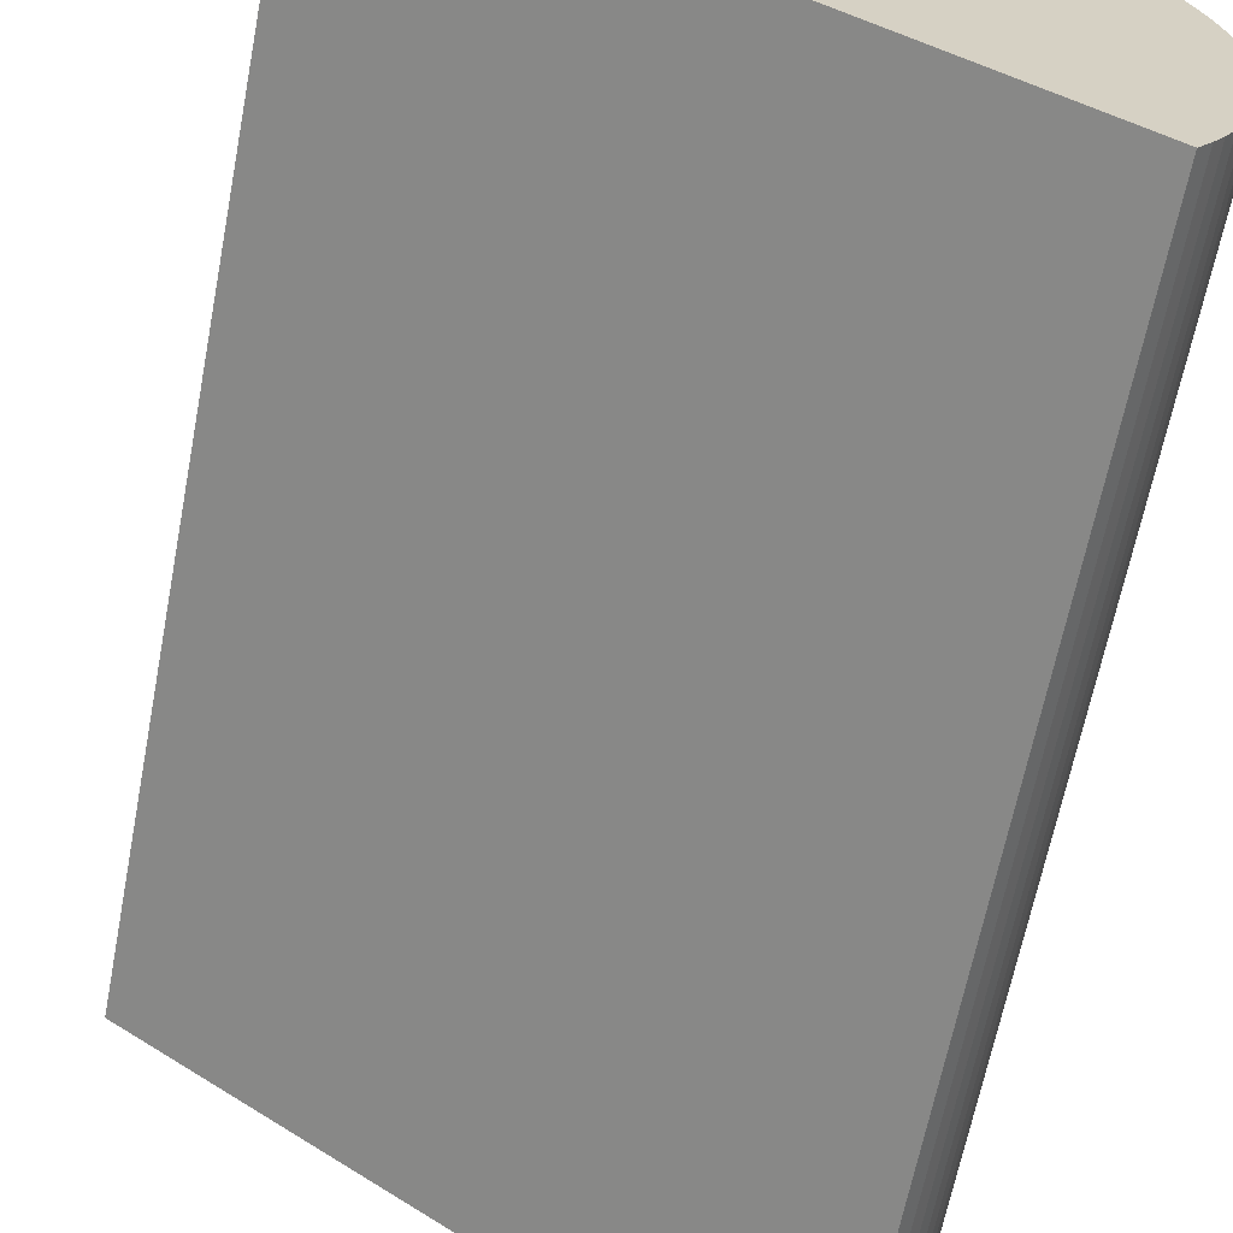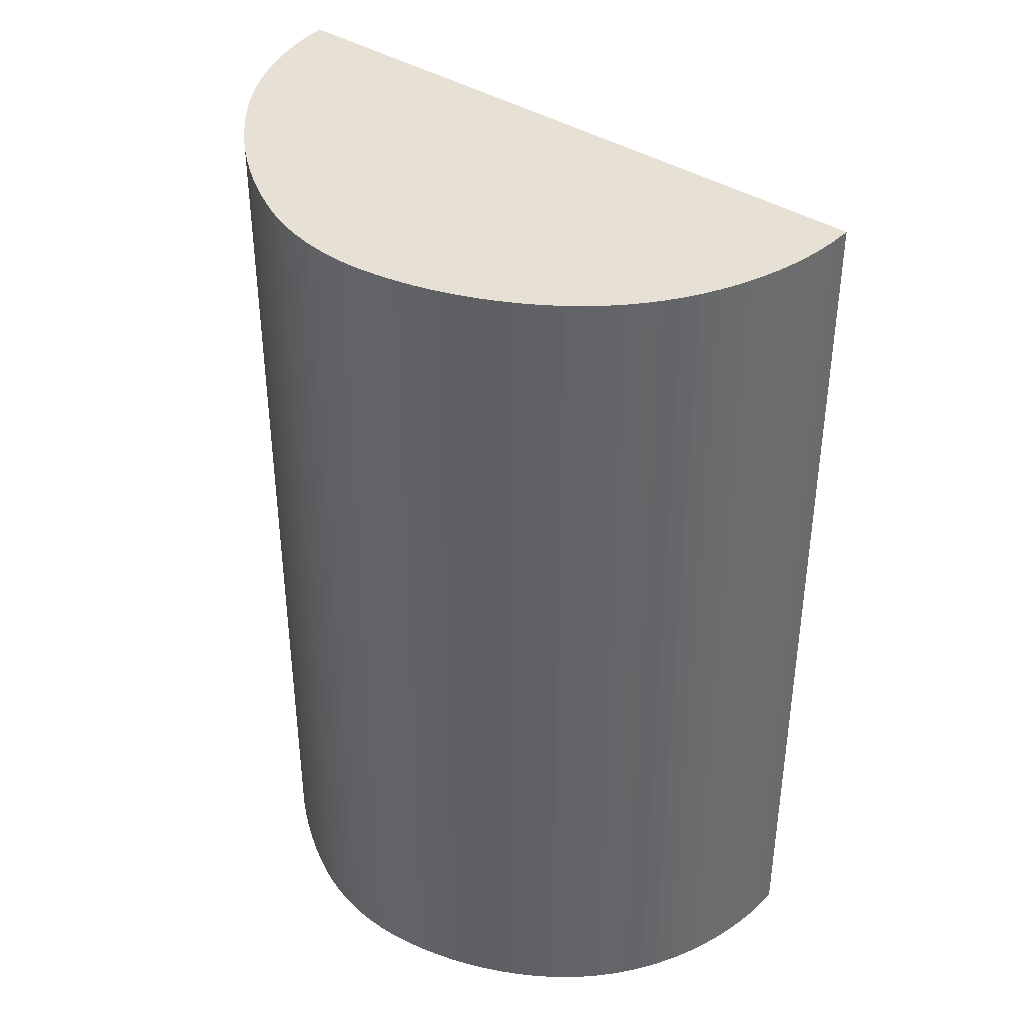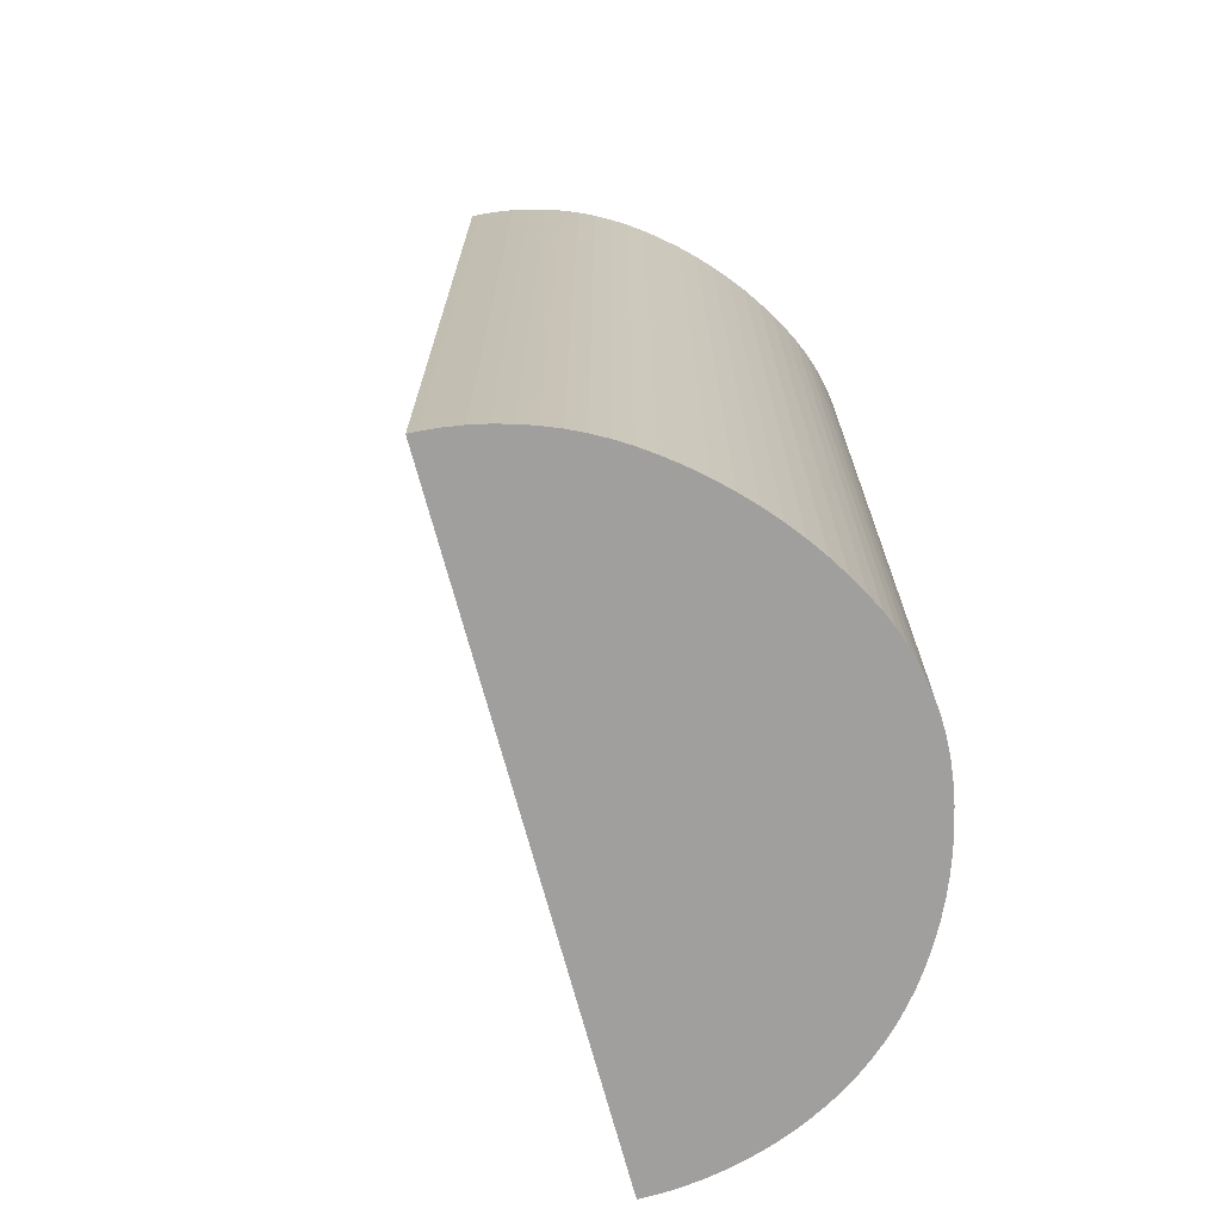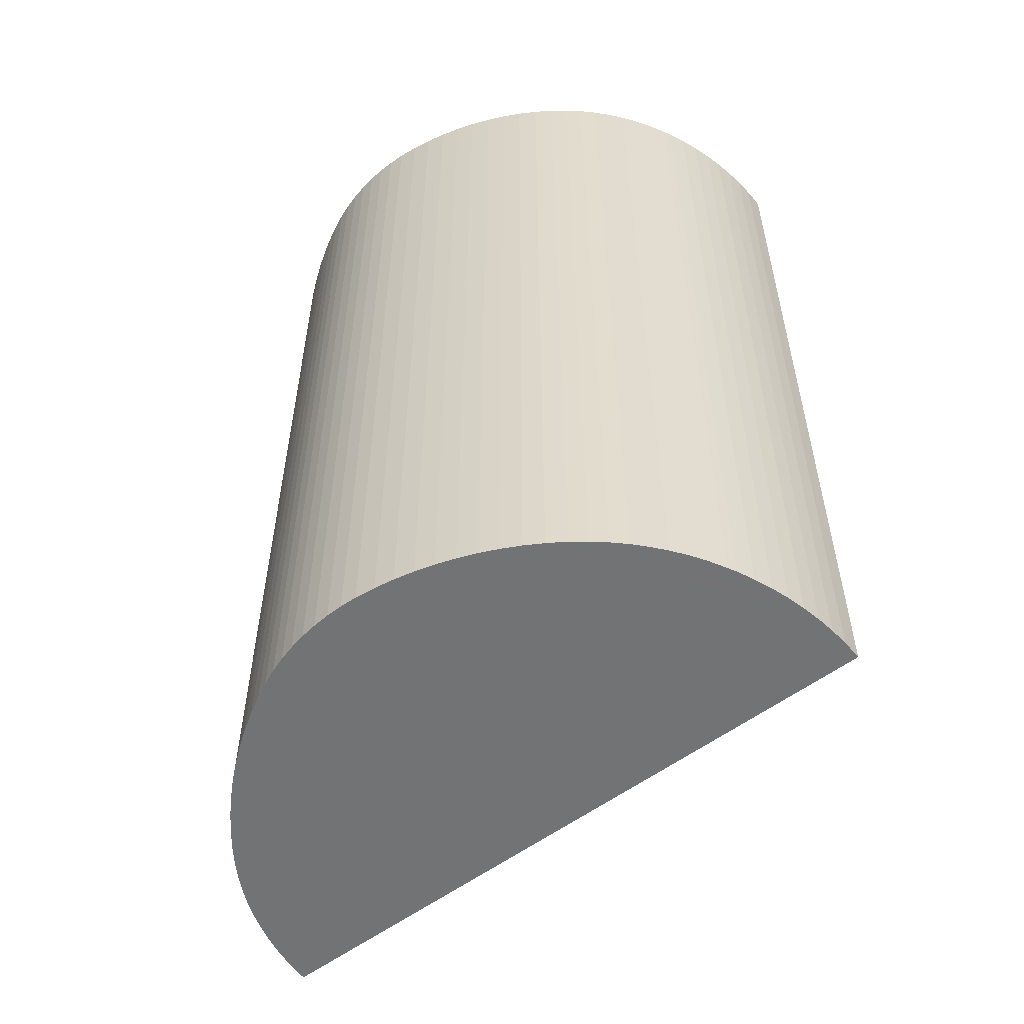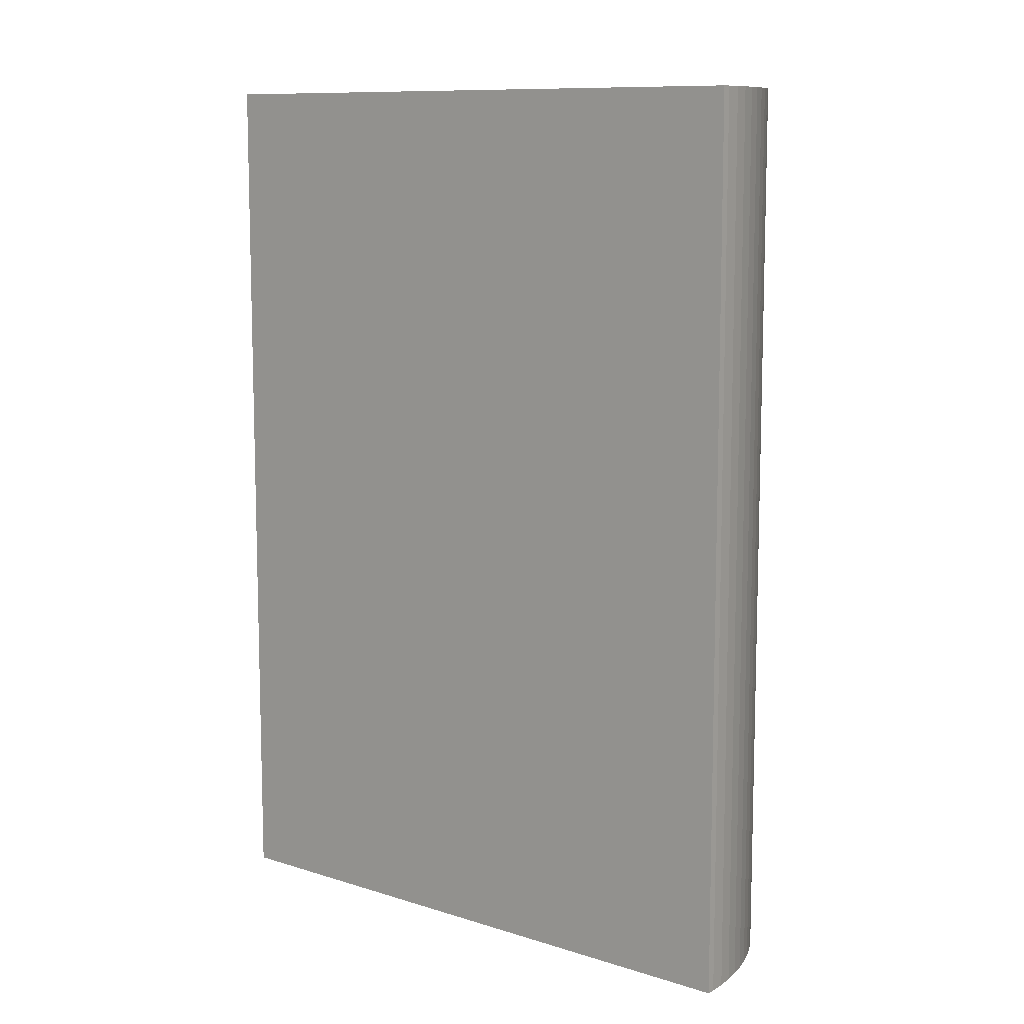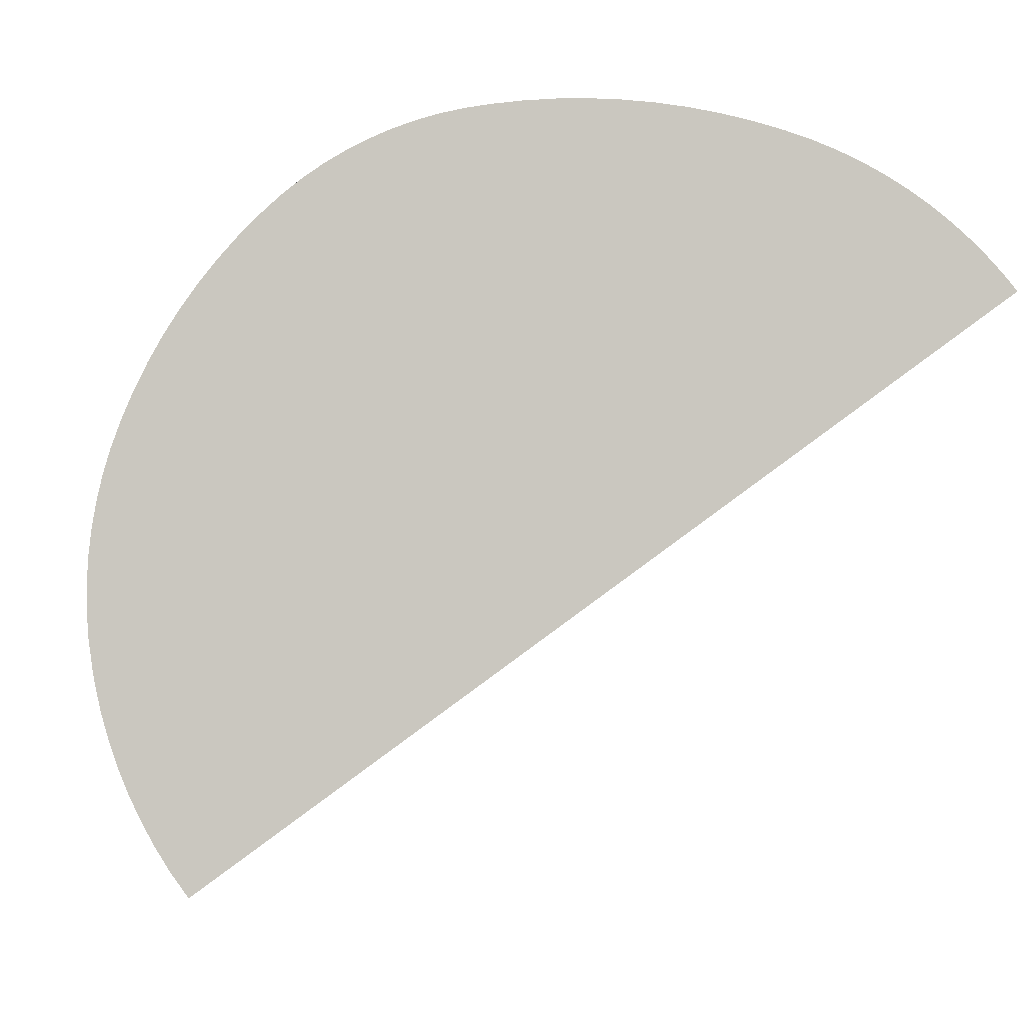
<metadata>
{"format":"obj","ext":"obj","renderer":"f3d","projection":"perspective","resolution":1024,"background":"white","views":[{"elev":-64.1,"azim":-10.9,"up":"+Z"},{"elev":39.1,"azim":74.8,"up":"+Y"},{"elev":-71.3,"azim":-39.0,"up":"+Y"},{"elev":-55.9,"azim":74.2,"up":"+Y"},{"elev":10.1,"azim":-104.6,"up":"+Y"},{"elev":-1.3,"azim":176.4,"up":"+Z"}]}
</metadata>
<code>
v -4.209 -0.05095 5.826
v -4.209 -0.05095 5.826
v -4.208 -0.05095 5.828
v -4.207 -0.05095 5.829
v -4.205 -0.05095 5.83
v -4.204 -0.05095 5.831
v -4.203 -0.05095 5.832
v -4.201 -0.05095 5.833
v -4.2 -0.05095 5.833
v -4.198 -0.05095 5.834
v -4.197 -0.05095 5.835
v -4.196 -0.05095 5.835
v -4.195 -0.05095 5.835
v -4.193 -0.05095 5.836
v -4.192 -0.05095 5.836
v -4.19 -0.05095 5.837
v -4.188 -0.05095 5.837
v -4.186 -0.05095 5.837
v -4.184 -0.05095 5.837
v -4.182 -0.05095 5.837
v -4.18 -0.05095 5.837
v -4.178 -0.05095 5.837
v -4.177 -0.05095 5.836
v -4.176 -0.05095 5.836
v -4.175 -0.05095 5.836
v -4.174 -0.05095 5.836
v -4.172 -0.05095 5.835
v -4.171 -0.05095 5.834
v -4.17 -0.05095 5.834
v -4.168 -0.05095 5.833
v -4.167 -0.05095 5.832
v -4.166 -0.05095 5.831
v -4.165 -0.05095 5.831
v -4.165 -0.05095 5.83
v -4.163 -0.05095 5.829
v -4.162 -0.05095 5.827
v -4.161 -0.05095 5.826
v -4.161 -0.05095 5.79
v -4.16 -0.05095 5.824
v -4.159 -0.05095 5.792
v -4.159 -0.05095 5.823
v -4.159 -0.05095 5.793
v -4.158 -0.05095 5.821
v -4.158 -0.05095 5.795
v -4.157 -0.05095 5.82
v -4.157 -0.05095 5.796
v -4.157 -0.05095 5.818
v -4.156 -0.05095 5.798
v -4.156 -0.05095 5.817
v -4.156 -0.05095 5.816
v -4.156 -0.05095 5.799
v -4.156 -0.05095 5.815
v -4.155 -0.05095 5.801
v -4.155 -0.05095 5.813
v -4.155 -0.05095 5.803
v -4.155 -0.05095 5.803
v -4.155 -0.05095 5.812
v -4.155 -0.05095 5.805
v -4.155 -0.05095 5.81
v -4.155 -0.05095 5.807
v -4.155 -0.05095 5.808
v -4.208 -0.1354 5.828
v -4.209 -0.1354 5.826
v -4.209 -0.1354 5.826
v -4.207 -0.1354 5.829
v -4.205 -0.1354 5.83
v -4.204 -0.1354 5.831
v -4.203 -0.1354 5.832
v -4.201 -0.1354 5.833
v -4.2 -0.1354 5.833
v -4.198 -0.1354 5.834
v -4.197 -0.1354 5.835
v -4.196 -0.1354 5.835
v -4.195 -0.1354 5.835
v -4.193 -0.1354 5.836
v -4.192 -0.1354 5.836
v -4.19 -0.1354 5.837
v -4.188 -0.1354 5.837
v -4.186 -0.1354 5.837
v -4.184 -0.1354 5.837
v -4.182 -0.1354 5.837
v -4.18 -0.1354 5.837
v -4.178 -0.1354 5.837
v -4.177 -0.1354 5.836
v -4.176 -0.1354 5.836
v -4.175 -0.1354 5.836
v -4.174 -0.1354 5.836
v -4.172 -0.1354 5.835
v -4.171 -0.1354 5.834
v -4.17 -0.1354 5.834
v -4.168 -0.1354 5.833
v -4.167 -0.1354 5.832
v -4.166 -0.1354 5.831
v -4.165 -0.1354 5.831
v -4.165 -0.1354 5.83
v -4.163 -0.1354 5.829
v -4.162 -0.1354 5.827
v -4.161 -0.1354 5.826
v -4.161 -0.1354 5.79
v -4.16 -0.1354 5.824
v -4.159 -0.1354 5.792
v -4.159 -0.1354 5.823
v -4.159 -0.1354 5.793
v -4.158 -0.1354 5.821
v -4.158 -0.1354 5.795
v -4.157 -0.1354 5.82
v -4.157 -0.1354 5.796
v -4.157 -0.1354 5.818
v -4.156 -0.1354 5.798
v -4.156 -0.1354 5.817
v -4.156 -0.1354 5.816
v -4.156 -0.1354 5.799
v -4.156 -0.1354 5.815
v -4.155 -0.1354 5.801
v -4.155 -0.1354 5.813
v -4.155 -0.1354 5.803
v -4.155 -0.1354 5.803
v -4.155 -0.1354 5.812
v -4.155 -0.1354 5.805
v -4.155 -0.1354 5.81
v -4.155 -0.1354 5.807
v -4.155 -0.1354 5.808
v -4.161 -0.1354 5.79
v -4.209 -0.1354 5.826
v -4.209 -0.05095 5.826
v -4.161 -0.05095 5.79
f 1 2 3
f 1 3 4
f 1 4 5
f 1 5 6
f 1 6 7
f 1 7 8
f 1 8 9
f 1 9 10
f 1 10 11
f 1 11 12
f 1 12 13
f 1 13 14
f 1 14 15
f 1 15 16
f 1 16 17
f 1 17 18
f 1 18 19
f 1 19 20
f 1 20 21
f 1 21 22
f 1 22 23
f 1 23 24
f 1 24 25
f 1 25 26
f 1 26 27
f 1 27 28
f 1 28 29
f 1 29 30
f 1 30 31
f 1 31 32
f 1 32 33
f 1 33 34
f 1 34 35
f 1 35 36
f 1 36 37
f 38 1 37
f 38 37 39
f 40 38 39
f 40 39 41
f 42 40 41
f 42 41 43
f 44 42 43
f 44 43 45
f 46 44 45
f 46 45 47
f 48 46 47
f 48 47 49
f 48 49 50
f 51 48 50
f 51 50 52
f 53 51 52
f 53 52 54
f 55 53 54
f 56 55 54
f 56 54 57
f 58 56 57
f 58 57 59
f 60 58 59
f 61 60 59
f 62 63 64
f 65 62 64
f 66 65 64
f 67 66 64
f 68 67 64
f 69 68 64
f 70 69 64
f 71 70 64
f 72 71 64
f 73 72 64
f 74 73 64
f 75 74 64
f 76 75 64
f 77 76 64
f 78 77 64
f 79 78 64
f 80 79 64
f 81 80 64
f 82 81 64
f 83 82 64
f 84 83 64
f 85 84 64
f 86 85 64
f 87 86 64
f 88 87 64
f 89 88 64
f 90 89 64
f 91 90 64
f 92 91 64
f 93 92 64
f 94 93 64
f 95 94 64
f 96 95 64
f 97 96 64
f 98 97 64
f 98 64 99
f 100 98 99
f 100 99 101
f 102 100 101
f 102 101 103
f 104 102 103
f 104 103 105
f 106 104 105
f 106 105 107
f 108 106 107
f 108 107 109
f 110 108 109
f 111 110 109
f 111 109 112
f 113 111 112
f 113 112 114
f 115 113 114
f 115 114 116
f 115 116 117
f 118 115 117
f 118 117 119
f 120 118 119
f 120 119 121
f 122 120 121
f 101 99 38
f 101 38 40
f 103 101 40
f 103 40 42
f 105 103 42
f 105 42 44
f 107 105 44
f 107 44 46
f 109 107 46
f 109 46 48
f 112 109 48
f 112 48 51
f 114 112 51
f 114 51 53
f 116 114 53
f 116 53 55
f 117 116 55
f 117 55 56
f 119 117 56
f 119 56 58
f 121 119 58
f 121 58 60
f 122 121 60
f 122 60 61
f 120 122 61
f 120 61 59
f 118 120 59
f 118 59 57
f 115 118 57
f 115 57 54
f 113 115 54
f 113 54 52
f 111 113 52
f 111 52 50
f 110 111 50
f 110 50 49
f 108 110 49
f 108 49 47
f 106 108 47
f 106 47 45
f 104 106 45
f 104 45 43
f 102 104 43
f 102 43 41
f 100 102 41
f 100 41 39
f 98 100 39
f 98 39 37
f 97 98 37
f 97 37 36
f 96 97 36
f 96 36 35
f 95 96 35
f 95 35 34
f 94 95 34
f 94 34 33
f 93 94 33
f 93 33 32
f 92 93 32
f 92 32 31
f 91 92 31
f 91 31 30
f 90 91 30
f 90 30 29
f 89 90 29
f 89 29 28
f 88 89 28
f 88 28 27
f 87 88 27
f 87 27 26
f 86 87 26
f 86 26 25
f 85 86 25
f 85 25 24
f 84 85 24
f 84 24 23
f 83 84 23
f 83 23 22
f 82 83 22
f 82 22 21
f 81 82 21
f 81 21 20
f 80 81 20
f 80 20 19
f 79 80 19
f 79 19 18
f 78 79 18
f 78 18 17
f 77 78 17
f 77 17 16
f 76 77 16
f 76 16 15
f 75 76 15
f 75 15 14
f 74 75 14
f 74 14 13
f 73 74 13
f 73 13 12
f 72 73 12
f 72 12 11
f 71 72 11
f 71 11 10
f 70 71 10
f 70 10 9
f 69 70 9
f 69 9 8
f 68 69 8
f 68 8 7
f 67 68 7
f 67 7 6
f 66 67 6
f 66 6 5
f 65 66 5
f 65 5 4
f 62 65 4
f 62 4 3
f 63 62 3
f 63 3 2
f 64 63 2
f 1 64 2
f 123 124 125
f 123 125 126

</code>
